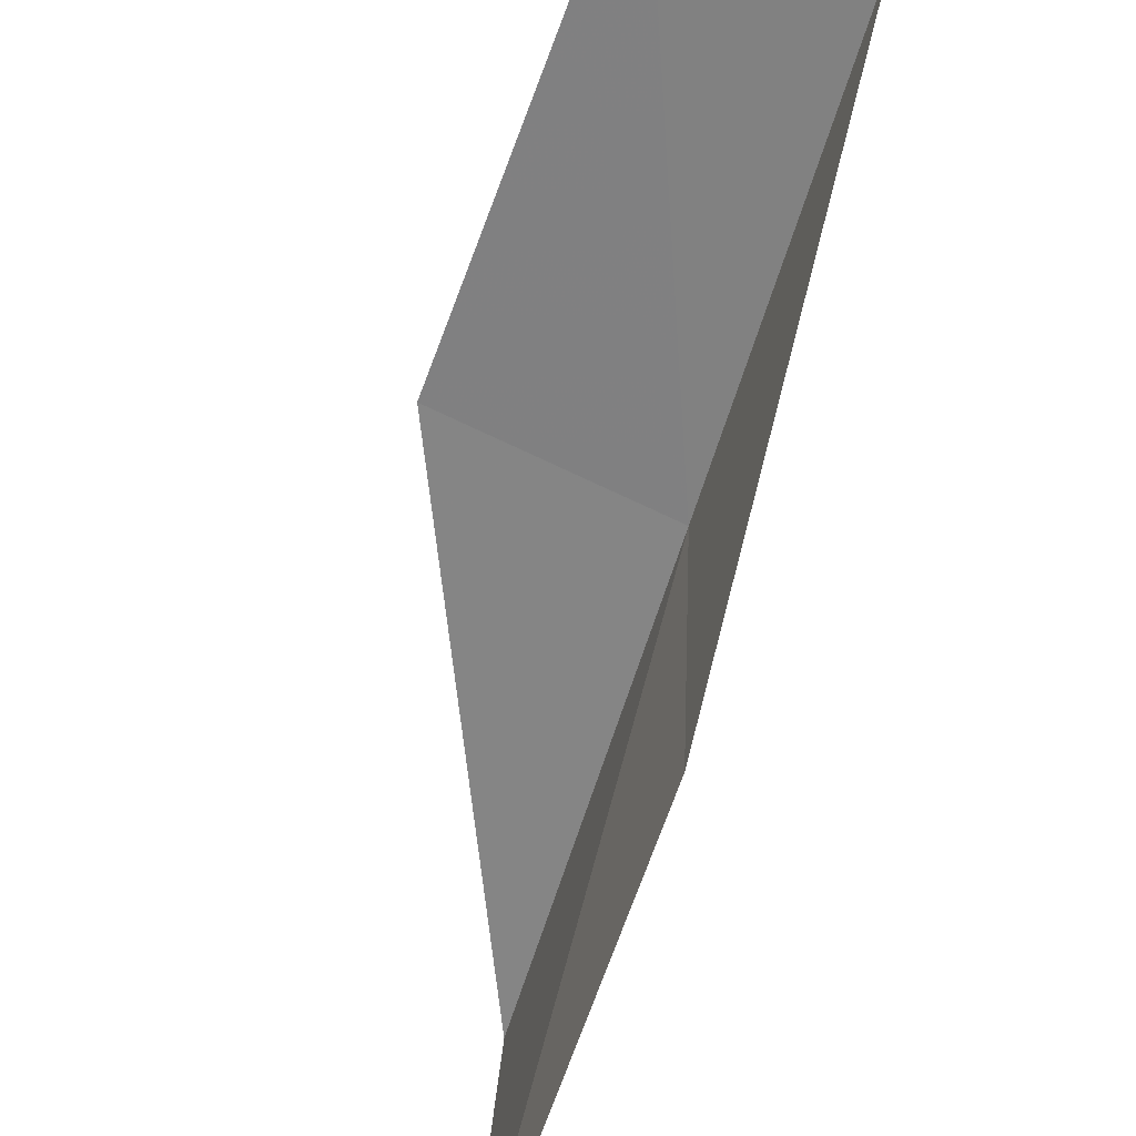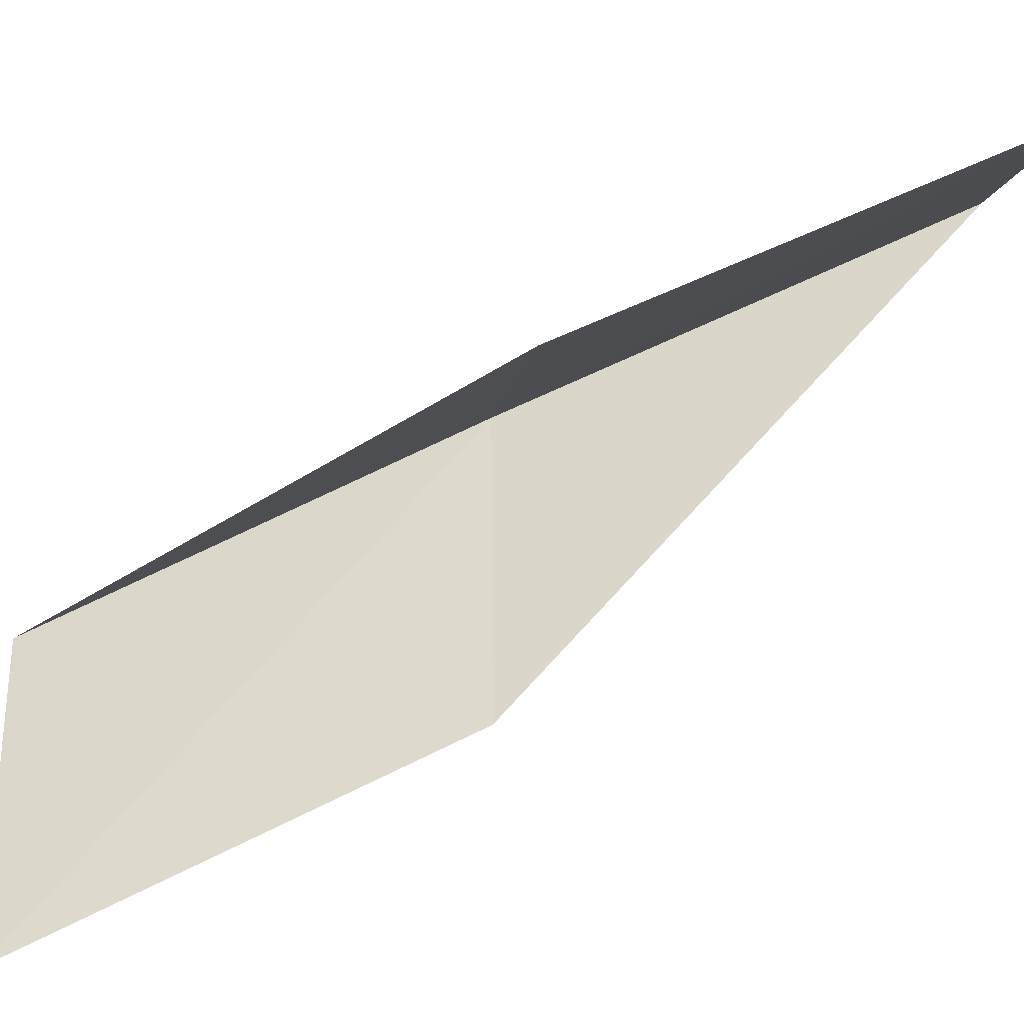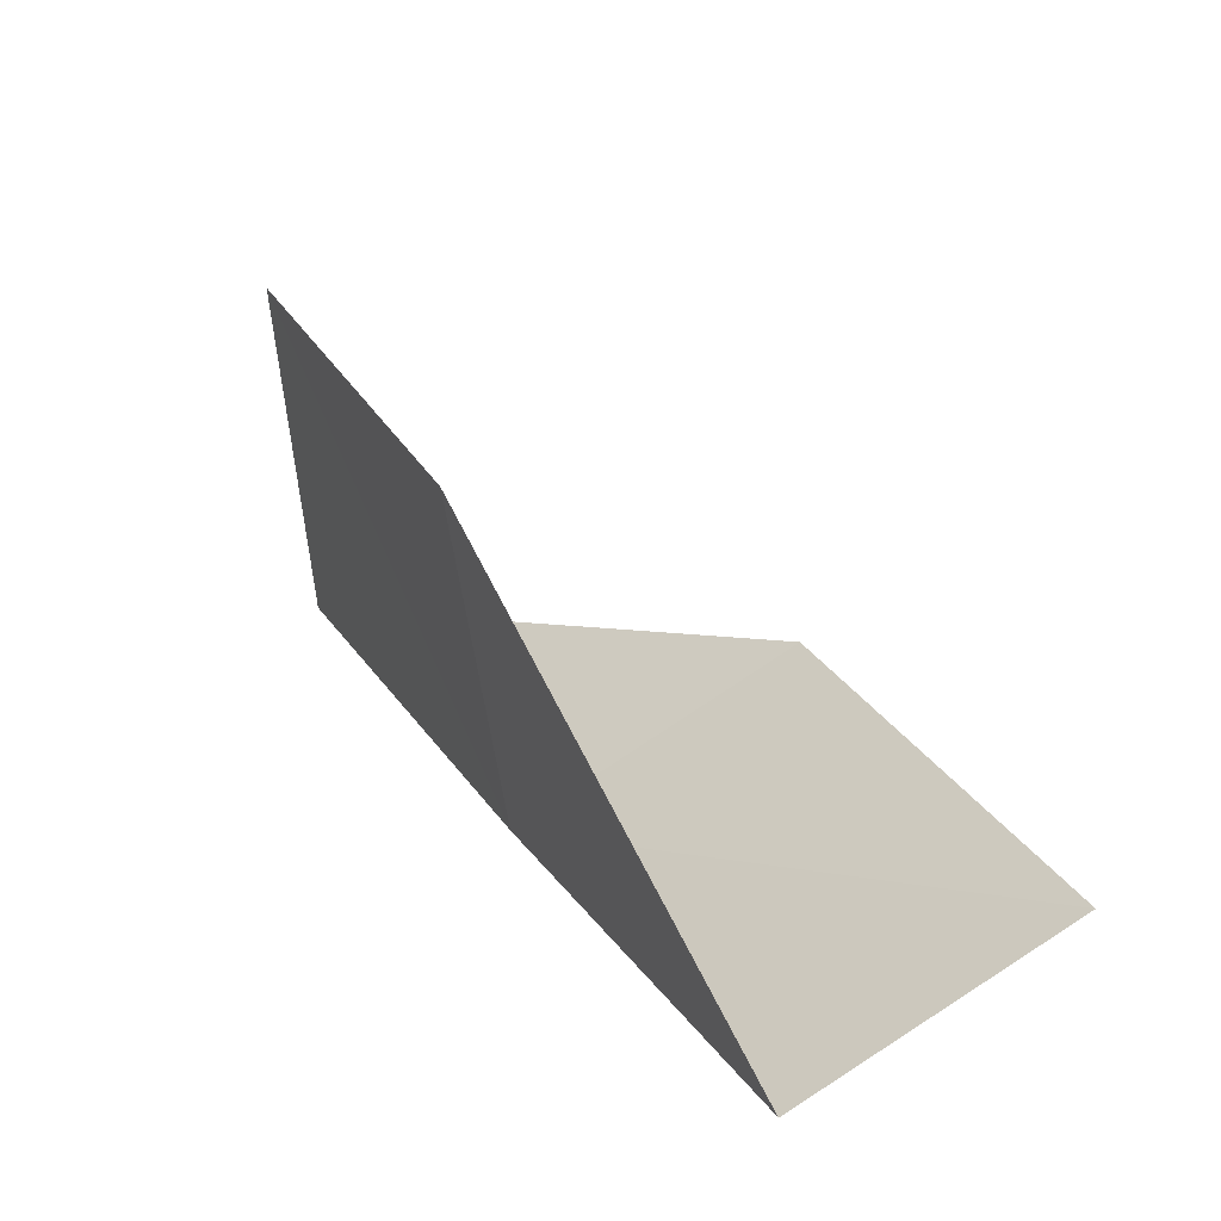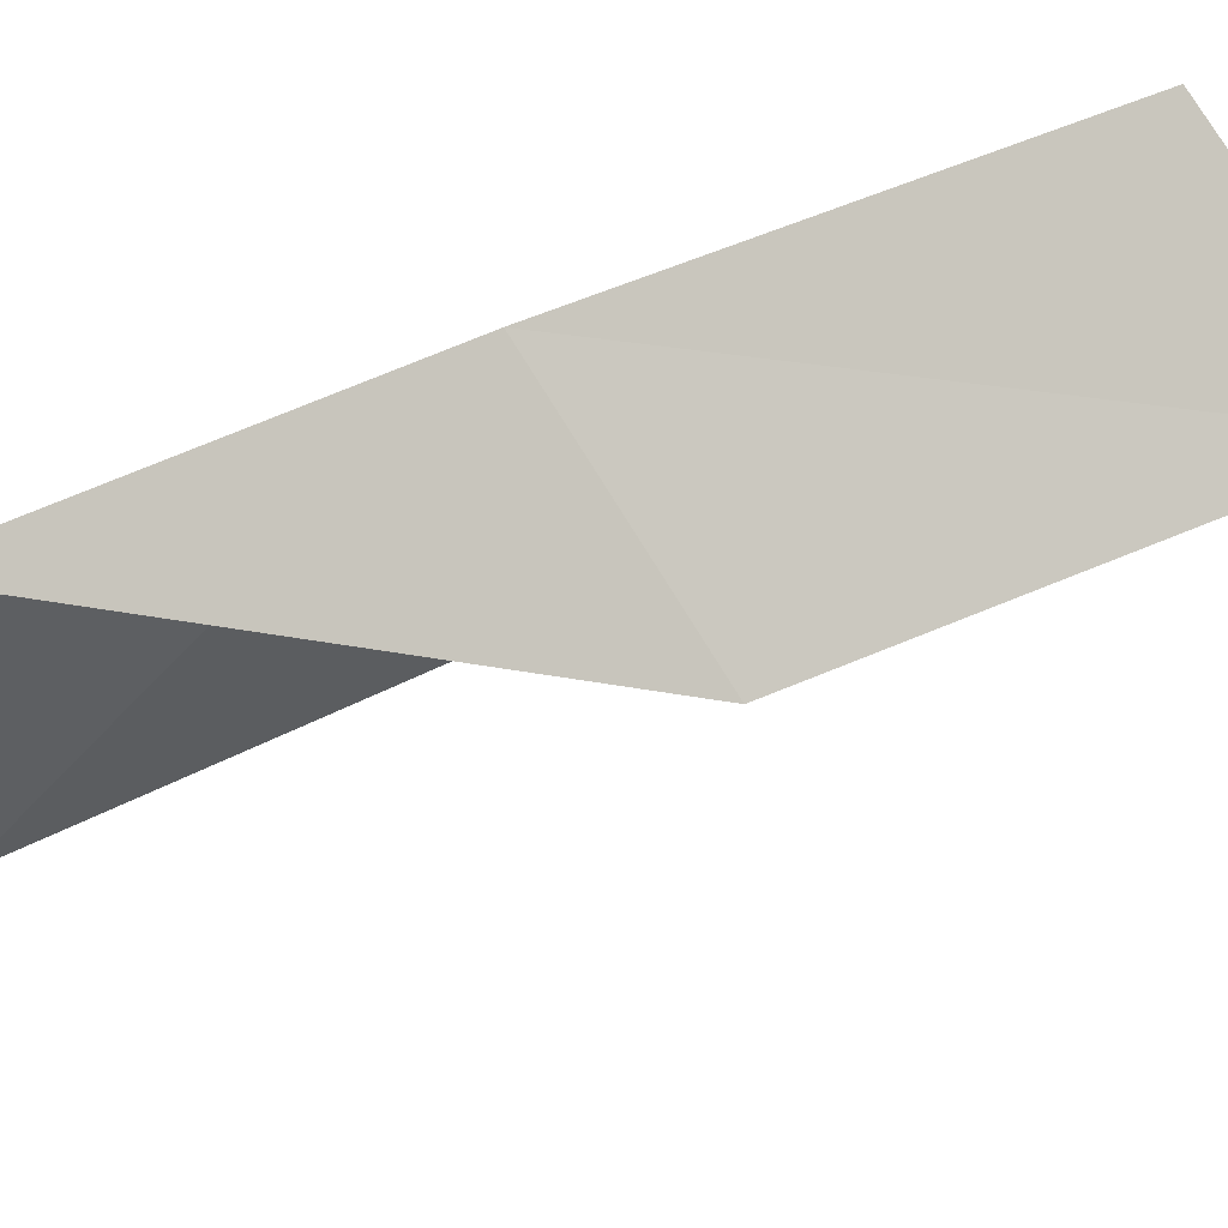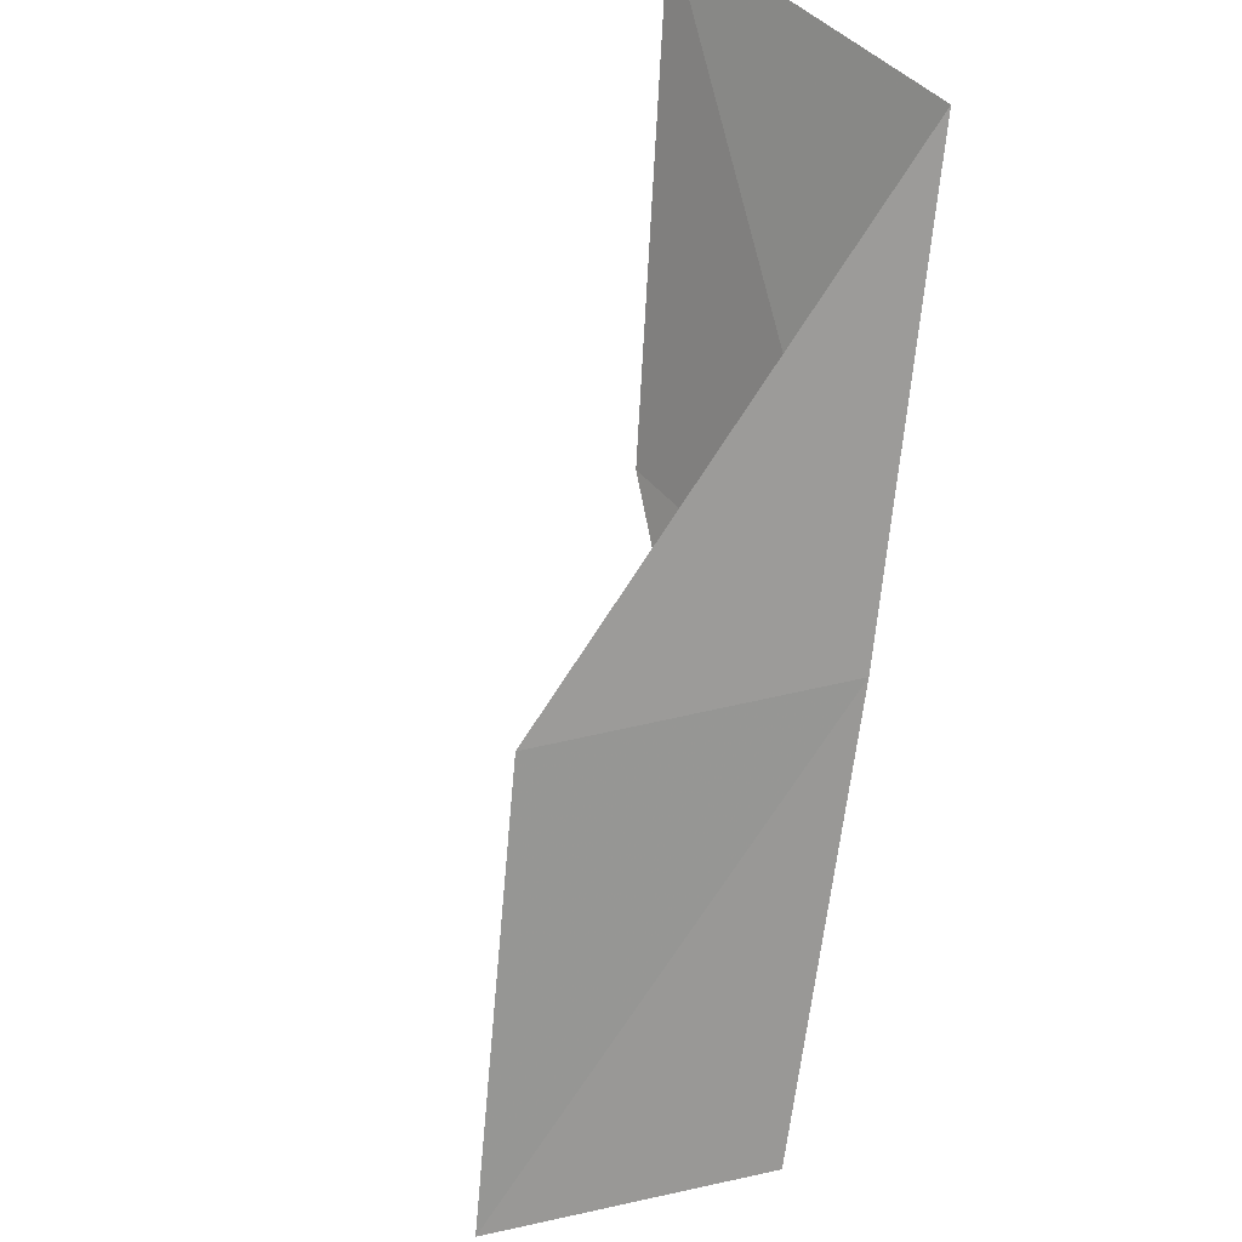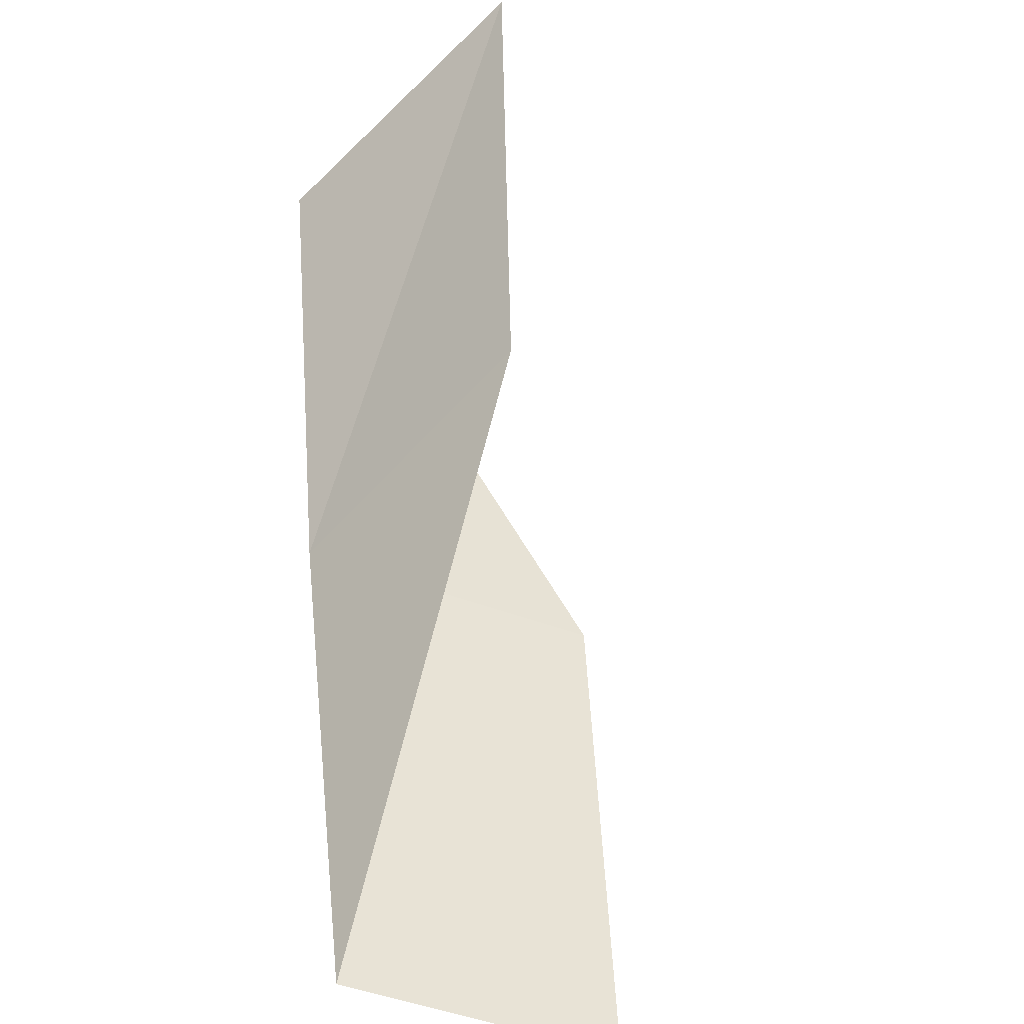
<metadata>
{"format":"obj","ext":"obj","renderer":"f3d","projection":"perspective","resolution":1024,"background":"white","views":[{"elev":-52.0,"azim":137.1,"up":"+Y"},{"elev":-29.3,"azim":82.0,"up":"+Y"},{"elev":-78.3,"azim":13.9,"up":"+Z"},{"elev":51.9,"azim":56.2,"up":"+Y"},{"elev":48.3,"azim":144.7,"up":"+Z"},{"elev":-62.2,"azim":-39.2,"up":"+Z"}]}
</metadata>
<code>
v -43.76 9.997 56.66
v -40.74 8.897 56.66
v -45.63 8.283 61.02
v -45.25 4.833 61.02
v -43.58 6.712 56.66
v -39.09 10.48 52.3
v -41.84 11.55 52.3
f 1 3 2
f 1 5 4
f 1 4 3
f 1 6 7
f 1 2 6
f 1 7 5

</code>
